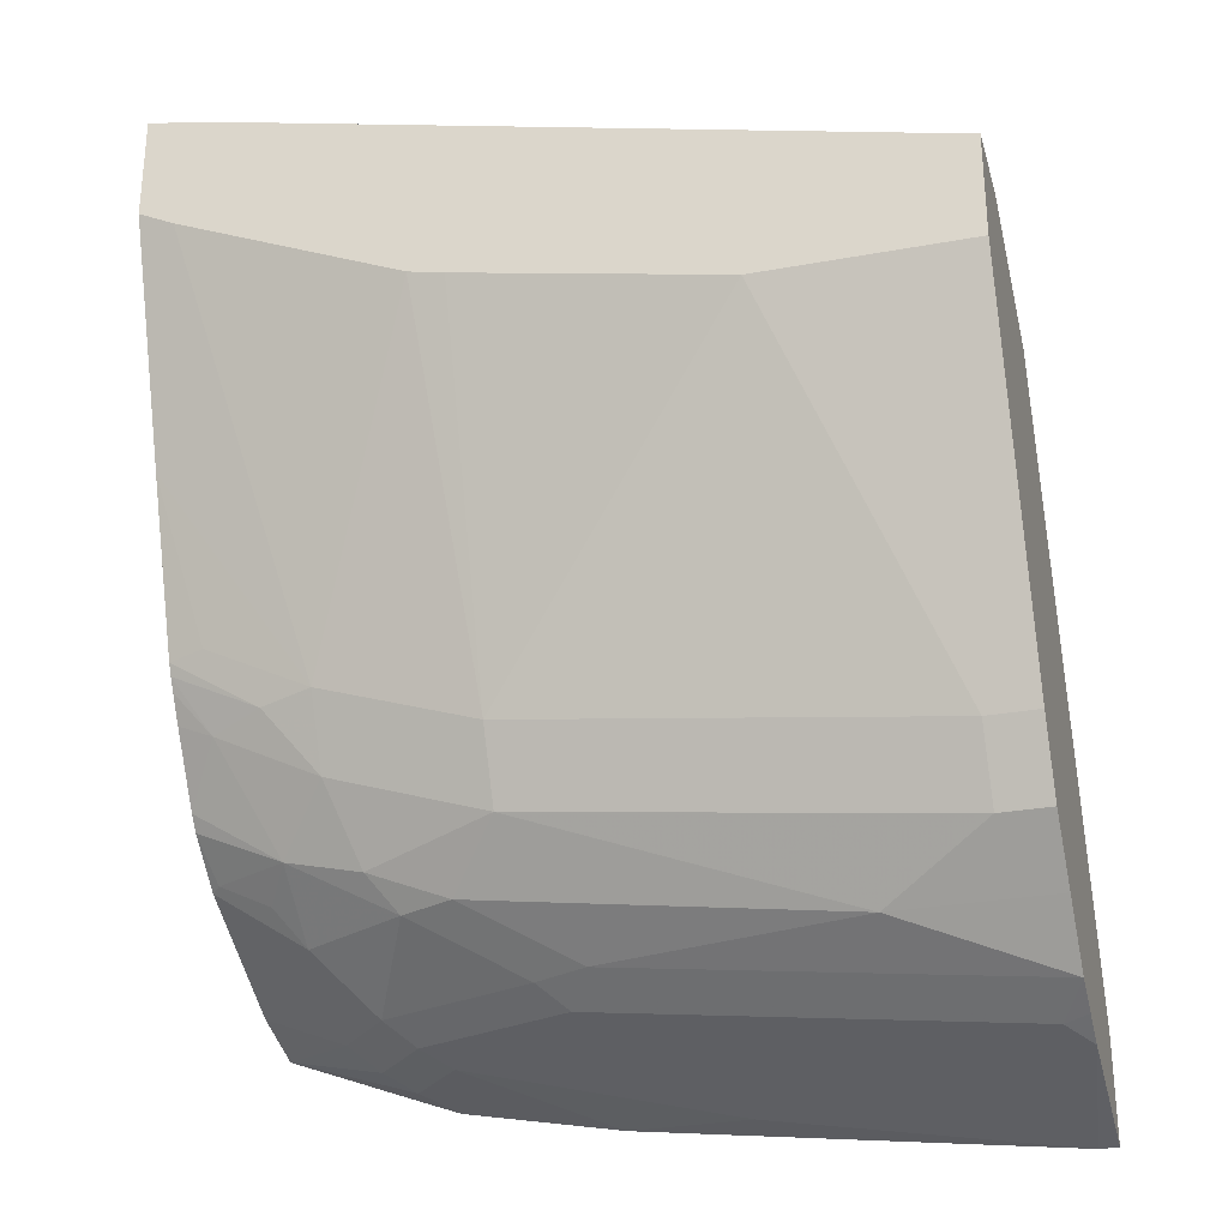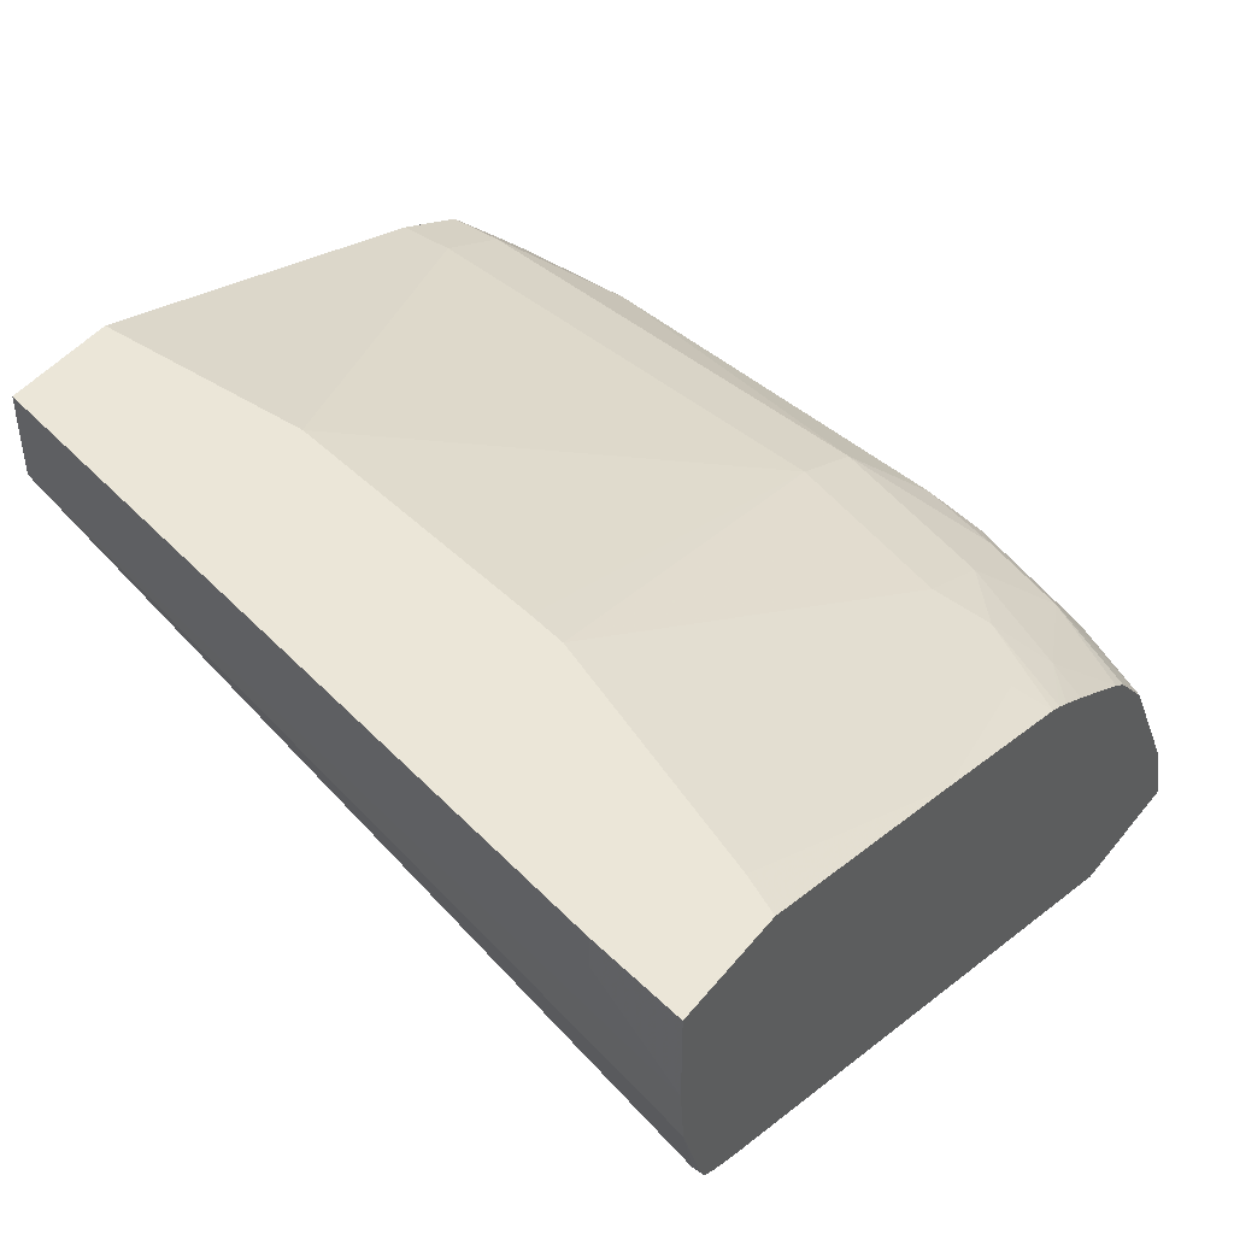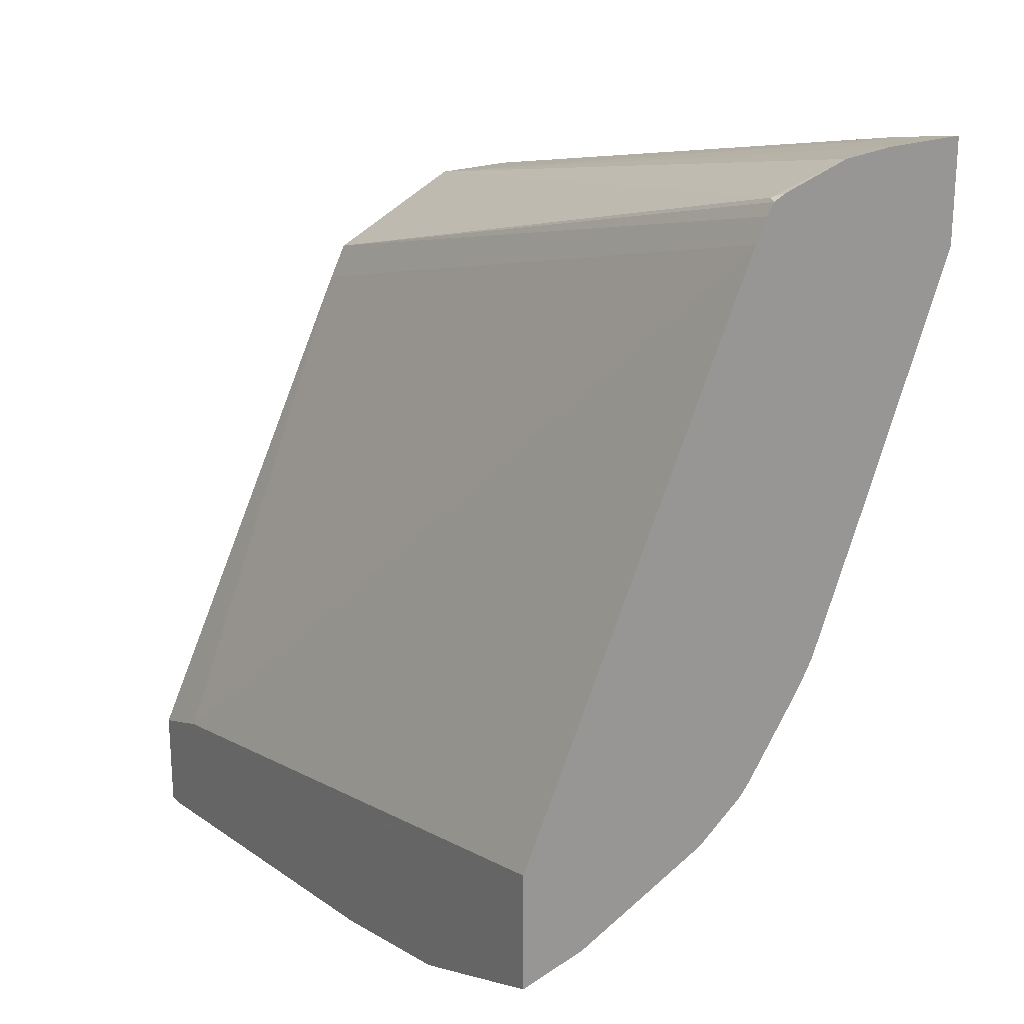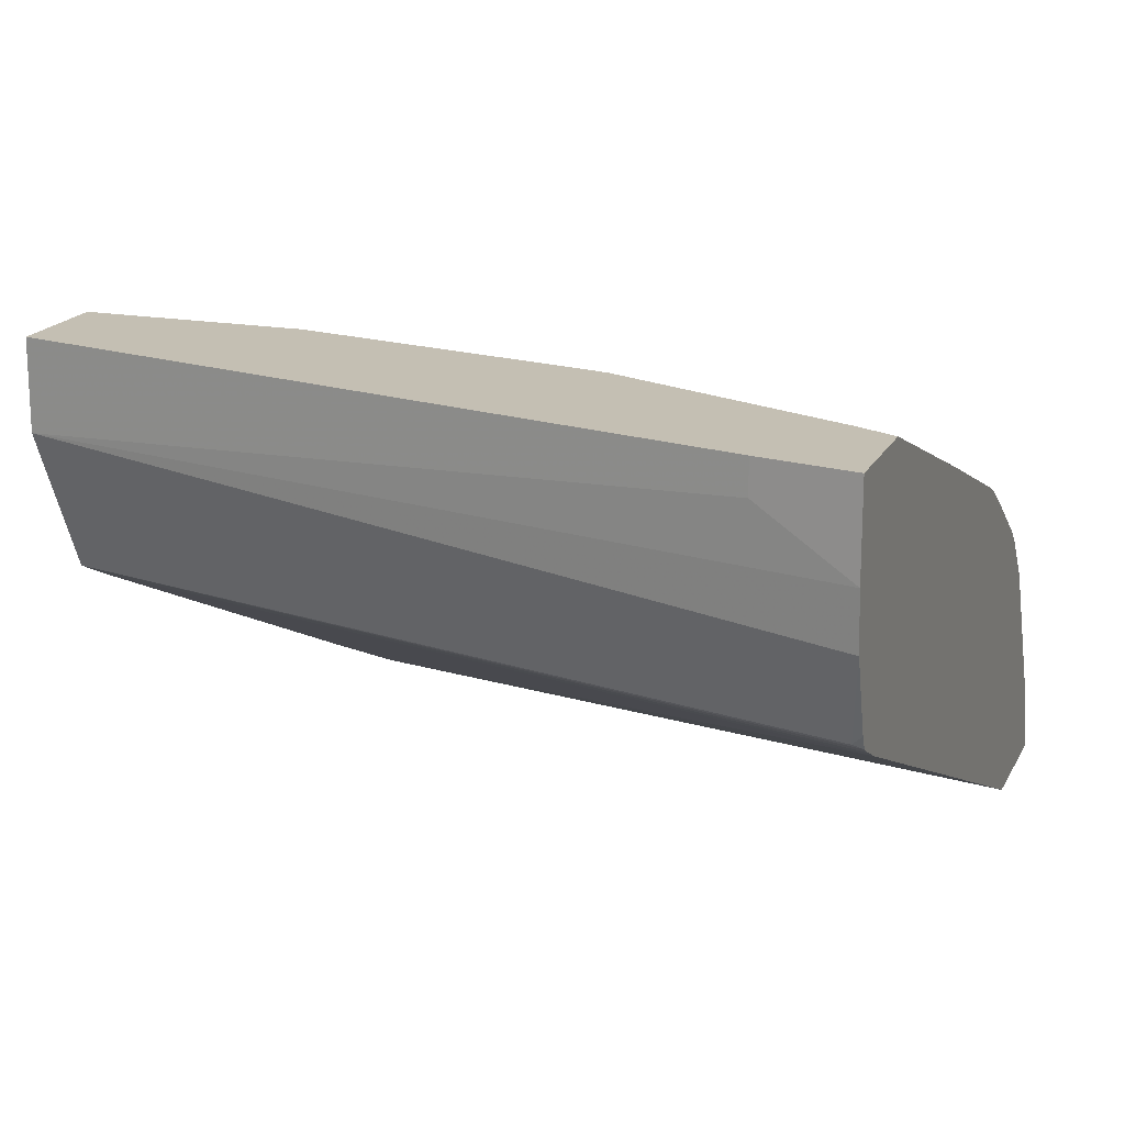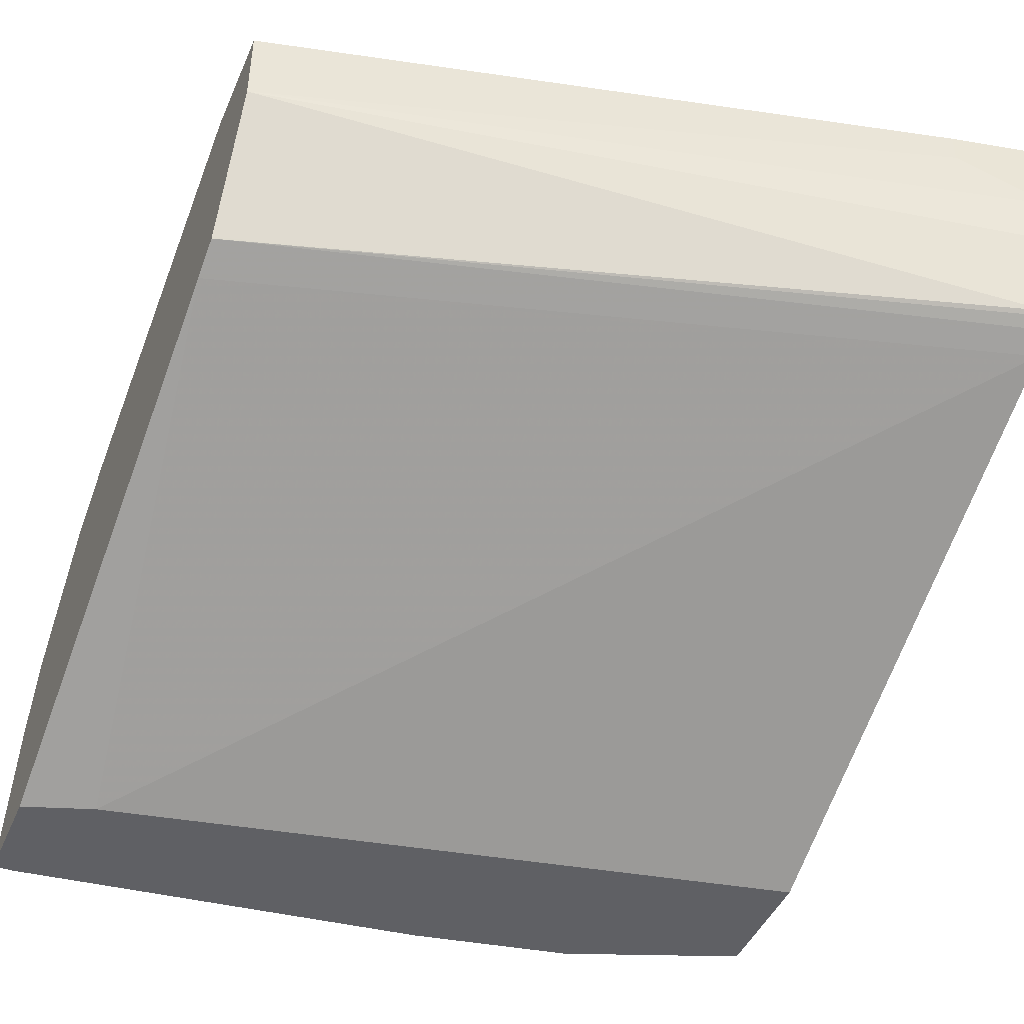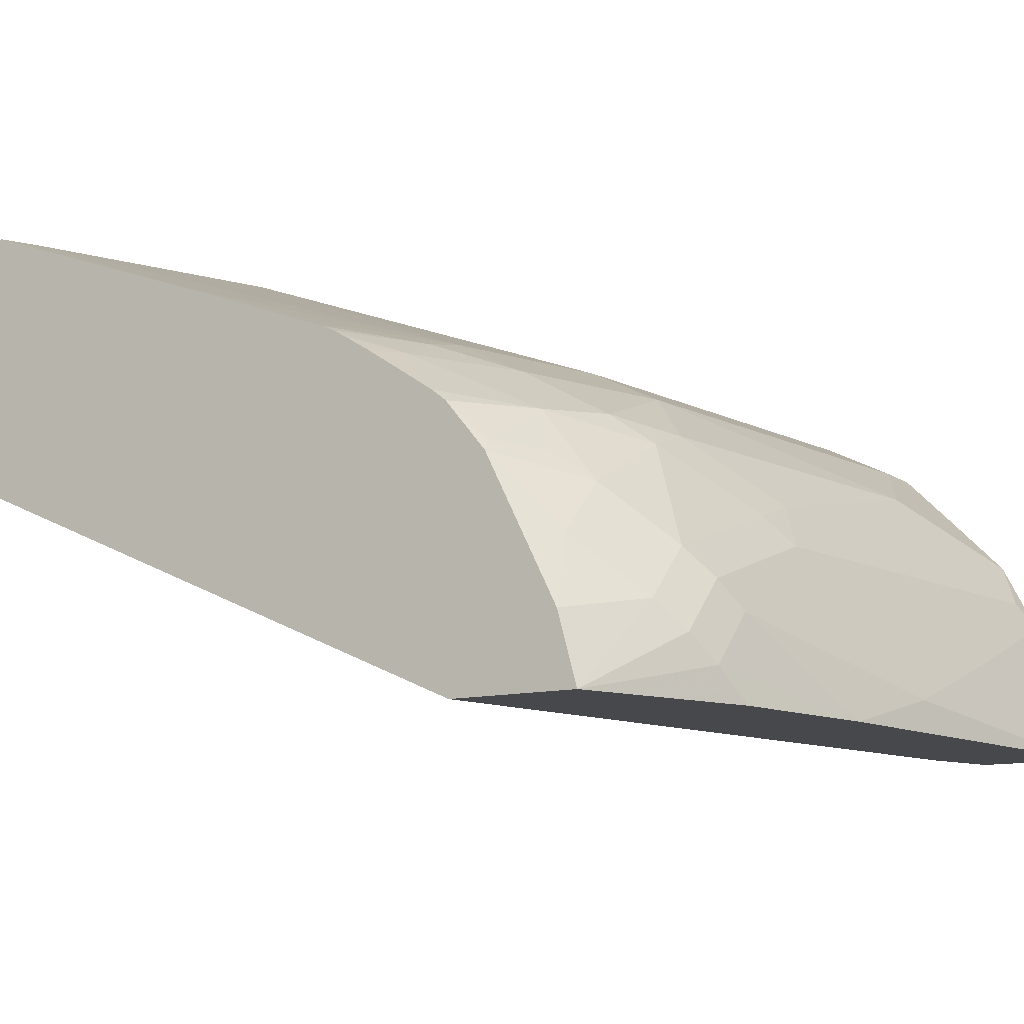
<metadata>
{"format":"obj","ext":"obj","renderer":"f3d","projection":"perspective","resolution":1024,"background":"white","views":[{"elev":-28.9,"azim":-164.7,"up":"+Z"},{"elev":46.2,"azim":36.4,"up":"+Y"},{"elev":21.8,"azim":56.5,"up":"+Z"},{"elev":17.7,"azim":19.7,"up":"+Y"},{"elev":-45.2,"azim":-22.6,"up":"+Y"},{"elev":-11.4,"azim":122.0,"up":"+Y"}]}
</metadata>
<code>
v 0.275 0.4234 -0.5182
v 0.2435 0.4234 -0.5246
v 0.275 0.3934 -0.5182
v 0.275 0.4234 -0.5557
v 0.2435 0.4121 -0.5246
v 0.0008499 0.4234 -0.5807
v 0.275 0.3746 -0.5198
v 0.0008499 0.3934 -0.5807
v 0.2622 0.4234 -0.562
v 0.275 0.3934 -0.6369
v 0.0008499 0.4234 -0.6182
v 0.2716 0.3466 -0.5292
v 0.275 0.3499 -0.5276
v 0.0008499 0.3809 -0.587
v 0.1813 0.4234 -0.5967
v 0.2248 0.3746 -0.7118
v 0.275 0.3715 -0.6947
v 0.2622 0.3746 -0.6931
v 0.07493 0.4234 -0.6182
v 0.0008499 0.3746 -0.7493
v 0.275 0.3454 -0.5298
v 0.0008499 0.344 -0.6054
v 0.0008499 0.3434 -0.6057
v 0.1686 0.4234 -0.5995
v 0.1686 0.3746 -0.7306
v 0.2435 0.37 -0.7142
v 0.2248 0.3622 -0.7368
v 0.275 0.3695 -0.6987
v 0.01875 0.3746 -0.7493
v 0.0008499 0.3687 -0.7612
v 0.275 0.3429 -0.534
v 0.0008499 0.3372 -0.6182
v 0.1686 0.3622 -0.7555
v 0.2622 0.3622 -0.7181
v 0.2435 0.3434 -0.7555
v 0.2154 0.3466 -0.7634
v 0.2061 0.3497 -0.7618
v 0.275 0.3669 -0.703
v 0.01875 0.3622 -0.7743
v 0.0008499 0.3624 -0.7737
v 0.275 0.3387 -0.5425
v 0.0008499 0.251 -0.8018
v 0.02618 0.251 -0.7929
v 0.1873 0.3434 -0.7743
v 0.0562 0.3434 -0.793
v 0.275 0.3611 -0.7123
v 0.275 0.3454 -0.7358
v 0.275 0.3414 -0.7408
v 0.2716 0.3278 -0.754
v 0.2529 0.3278 -0.7634
v 0.2435 0.3185 -0.7751
v 0.2061 0.3372 -0.7751
v 0.0008499 0.3622 -0.7743
v 0.275 0.251 -0.7425
v 0.0008499 0.251 -0.8393
v 0.1498 0.3247 -0.793
v 0.0008499 0.3244 -0.8118
v 0.0008499 0.3434 -0.793
v 0.275 0.3245 -0.7548
v 0.2622 0.2997 -0.7751
v 0.2435 0.281 -0.7938
v 0.2248 0.2997 -0.7938
v 0.1686 0.3185 -0.7938
v 0.275 0.251 -0.7862
v 0.0008499 0.3006 -0.8238
v 0.00745 0.251 -0.8393
v 0.1592 0.3091 -0.8008
v 0.009382 0.3091 -0.8196
v 0.0008499 0.3119 -0.8181
v 0.275 0.3124 -0.7608
v 0.275 0.281 -0.7766
v 0.275 0.275 -0.7796
v 0.2341 0.2716 -0.8008
v 0.2154 0.2904 -0.8008
v 0.2248 0.251 -0.8055
v 0.2248 0.2623 -0.8055
v 0.0562 0.281 -0.8242
v 0.1124 0.2623 -0.8242
v 0.1573 0.251 -0.8205
v 0.06557 0.2904 -0.8196
v 0.2061 0.281 -0.8055
v 0.1218 0.2716 -0.8196
v 0.2135 0.251 -0.8098
f 39 58 53
f 42 75 64
f 39 53 40
f 41 43 54
f 42 55 66
f 42 66 79
f 42 79 83
f 42 83 75
f 44 63 56
f 42 54 43
f 44 52 63
f 44 56 45
f 45 57 58
f 45 56 57
f 48 59 49
f 49 59 51
f 42 64 54
f 39 45 58
f 33 45 39
f 35 47 48
f 49 51 50
f 29 39 40
f 29 40 30
f 31 32 41
f 32 42 43
f 32 43 41
f 33 37 36
f 33 36 44
f 33 44 45
f 34 38 46
f 34 46 47
f 34 47 35
f 35 48 49
f 35 49 50
f 35 50 51
f 35 51 52
f 35 52 36
f 36 52 44
f 51 60 61
f 65 68 77
f 51 62 52
f 65 77 66
f 66 77 78
f 66 78 79
f 67 74 68
f 68 80 77
f 68 74 80
f 73 76 81
f 73 81 74
f 74 81 78
f 74 78 82
f 74 82 80
f 75 83 76
f 76 83 79
f 76 79 81
f 77 80 82
f 77 82 78
f 28 38 34
f 65 69 68
f 51 61 62
f 64 76 73
f 63 74 67
f 51 59 60
f 52 62 63
f 55 65 66
f 56 63 67
f 56 67 68
f 56 68 57
f 57 68 69
f 59 70 60
f 60 71 72
f 60 72 61
f 60 70 71
f 78 81 79
f 61 73 74
f 61 74 62
f 61 72 64
f 61 64 73
f 62 74 63
f 64 75 76
f 27 37 33
f 1 11 6
f 27 35 36
f 1 4 9
f 1 9 15
f 1 15 24
f 1 24 19
f 1 19 11
f 1 6 2
f 2 6 8
f 1 10 4
f 2 8 5
f 3 8 7
f 4 10 9
f 6 11 20
f 6 20 30
f 6 30 40
f 6 40 53
f 6 53 58
f 3 5 8
f 1 17 10
f 1 28 17
f 1 38 28
f 27 36 37
f 1 2 5
f 1 5 3
f 1 3 7
f 1 7 13
f 1 13 21
f 1 31 41
f 1 41 54
f 1 54 64
f 1 64 72
f 1 72 71
f 1 71 70
f 1 70 59
f 1 59 48
f 1 48 47
f 1 47 46
f 1 46 38
f 6 58 57
f 6 57 69
f 1 21 31
f 6 65 55
f 16 26 27
f 16 27 33
f 16 33 25
f 16 18 26
f 17 28 26
f 17 26 18
f 19 24 25
f 15 25 24
f 19 25 29
f 21 23 31
f 23 32 31
f 25 33 39
f 26 28 34
f 26 34 27
f 27 34 35
f 6 69 65
f 20 29 30
f 15 16 25
f 25 39 29
f 12 22 23
f 12 23 21
f 6 42 32
f 6 32 23
f 6 55 42
f 6 22 14
f 6 14 8
f 7 12 13
f 7 8 12
f 6 23 22
f 9 10 16
f 9 16 15
f 10 17 18
f 10 18 16
f 11 19 29
f 11 29 20
f 12 21 13
f 8 14 12
f 12 14 22

</code>
